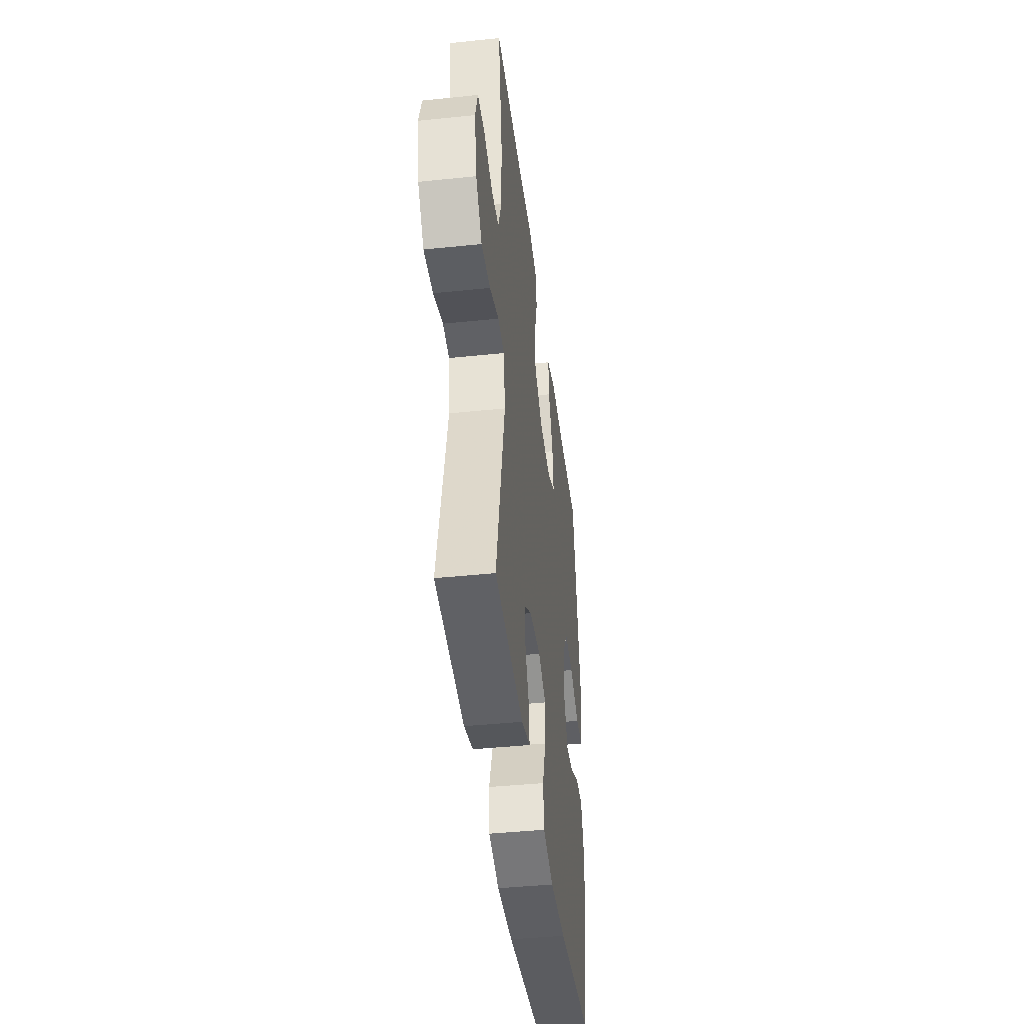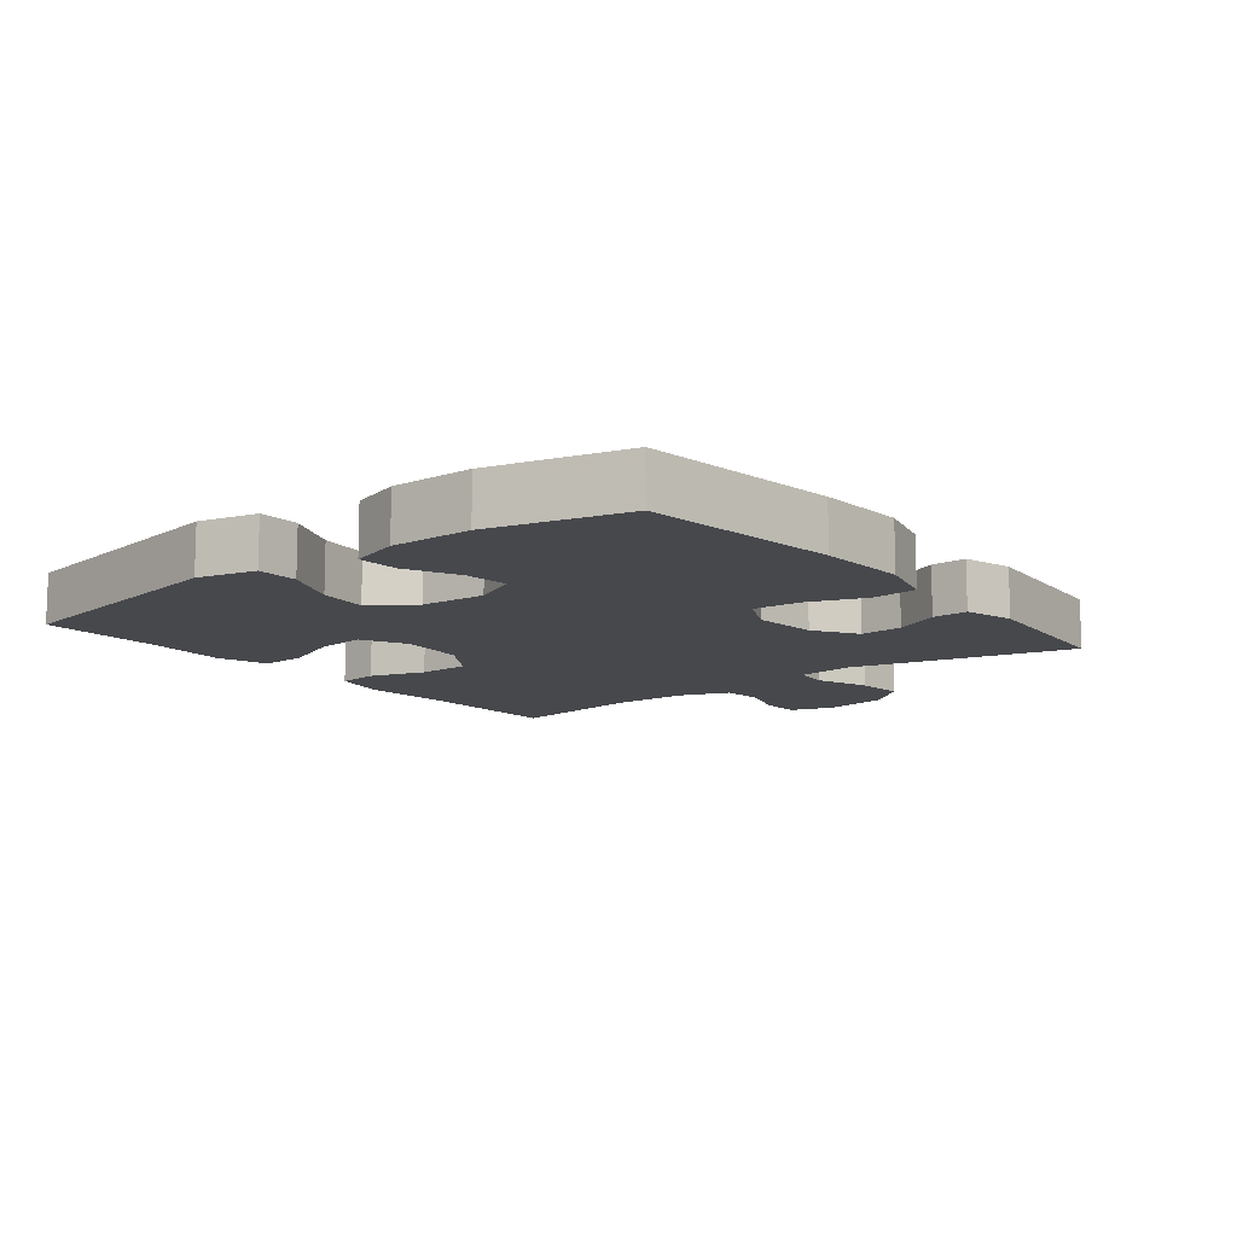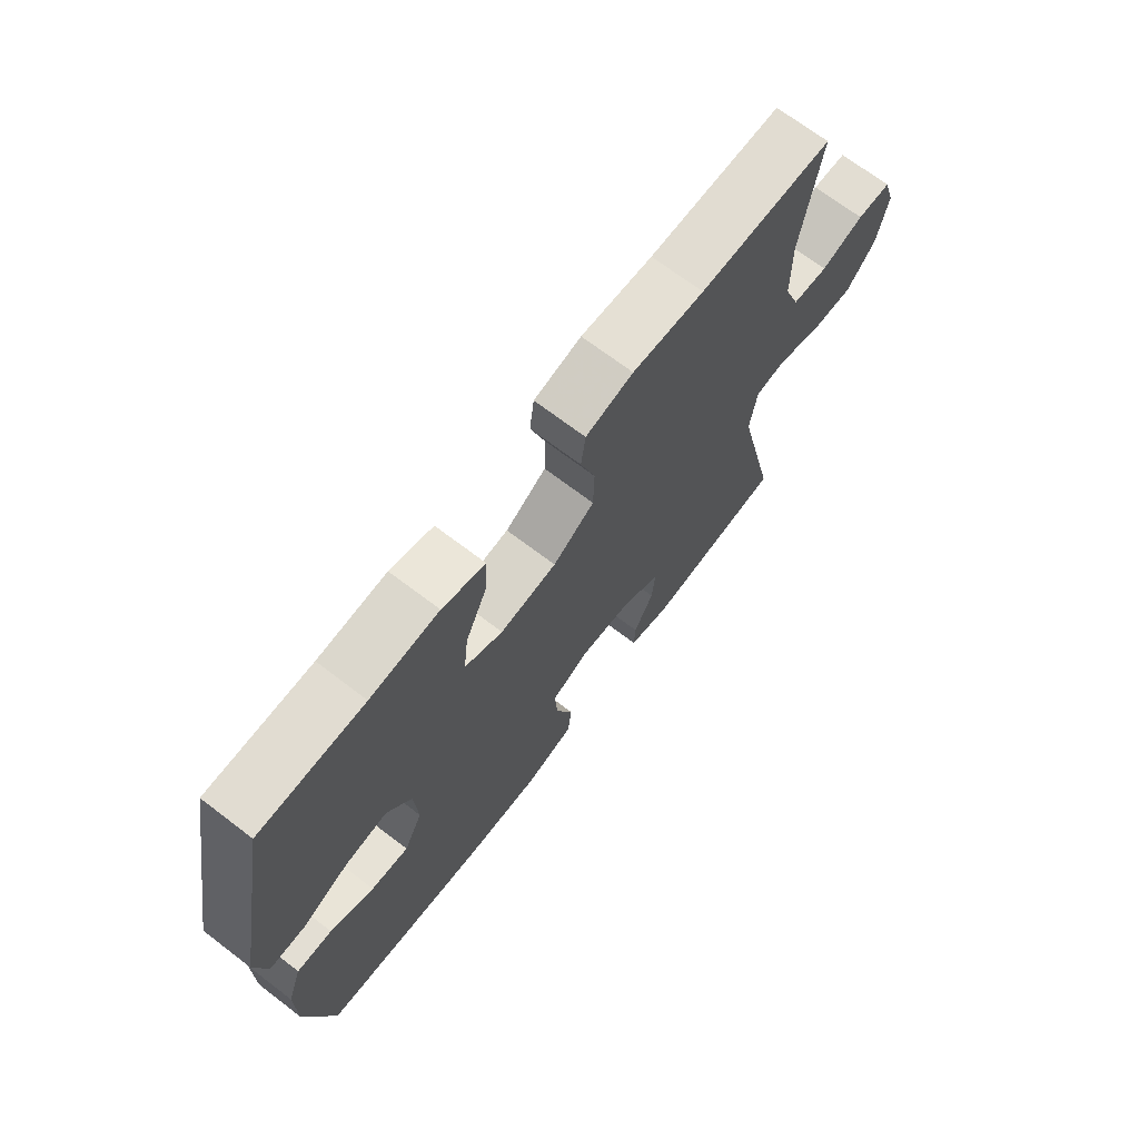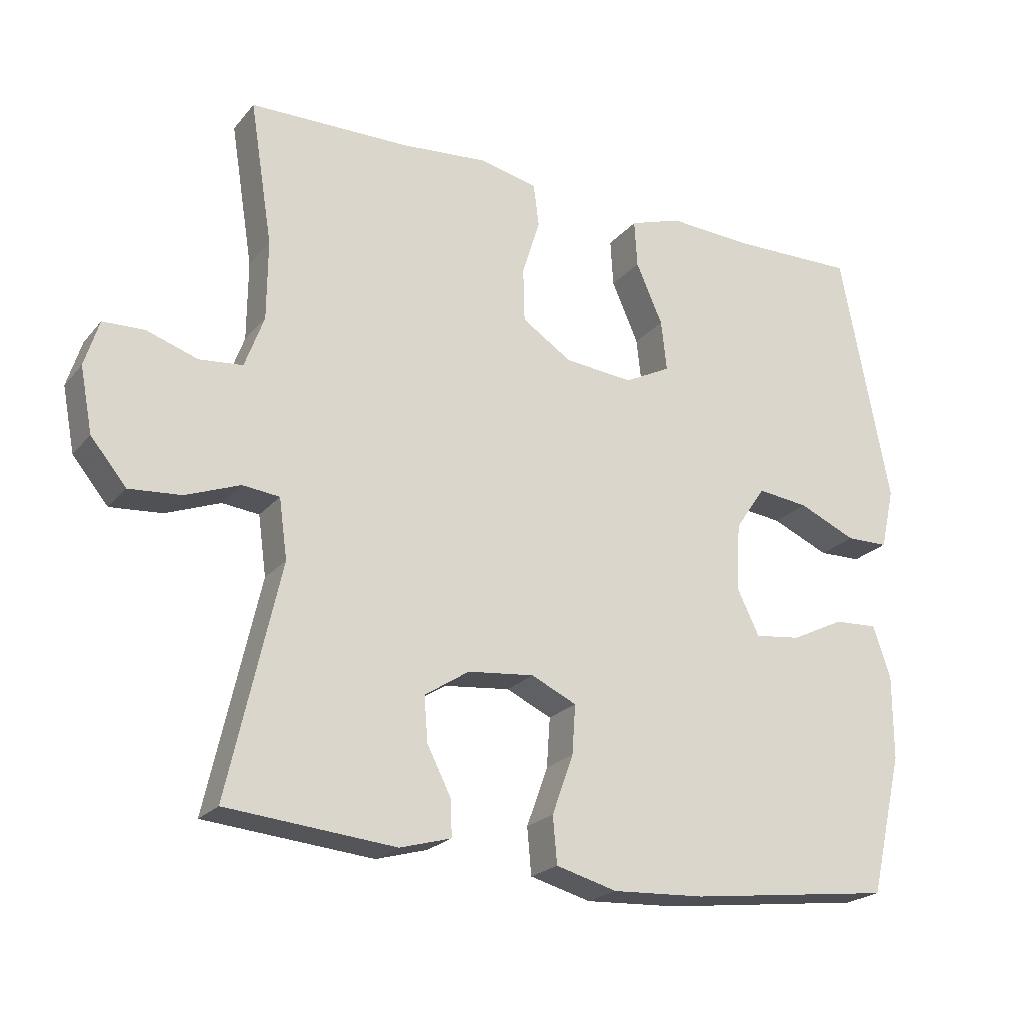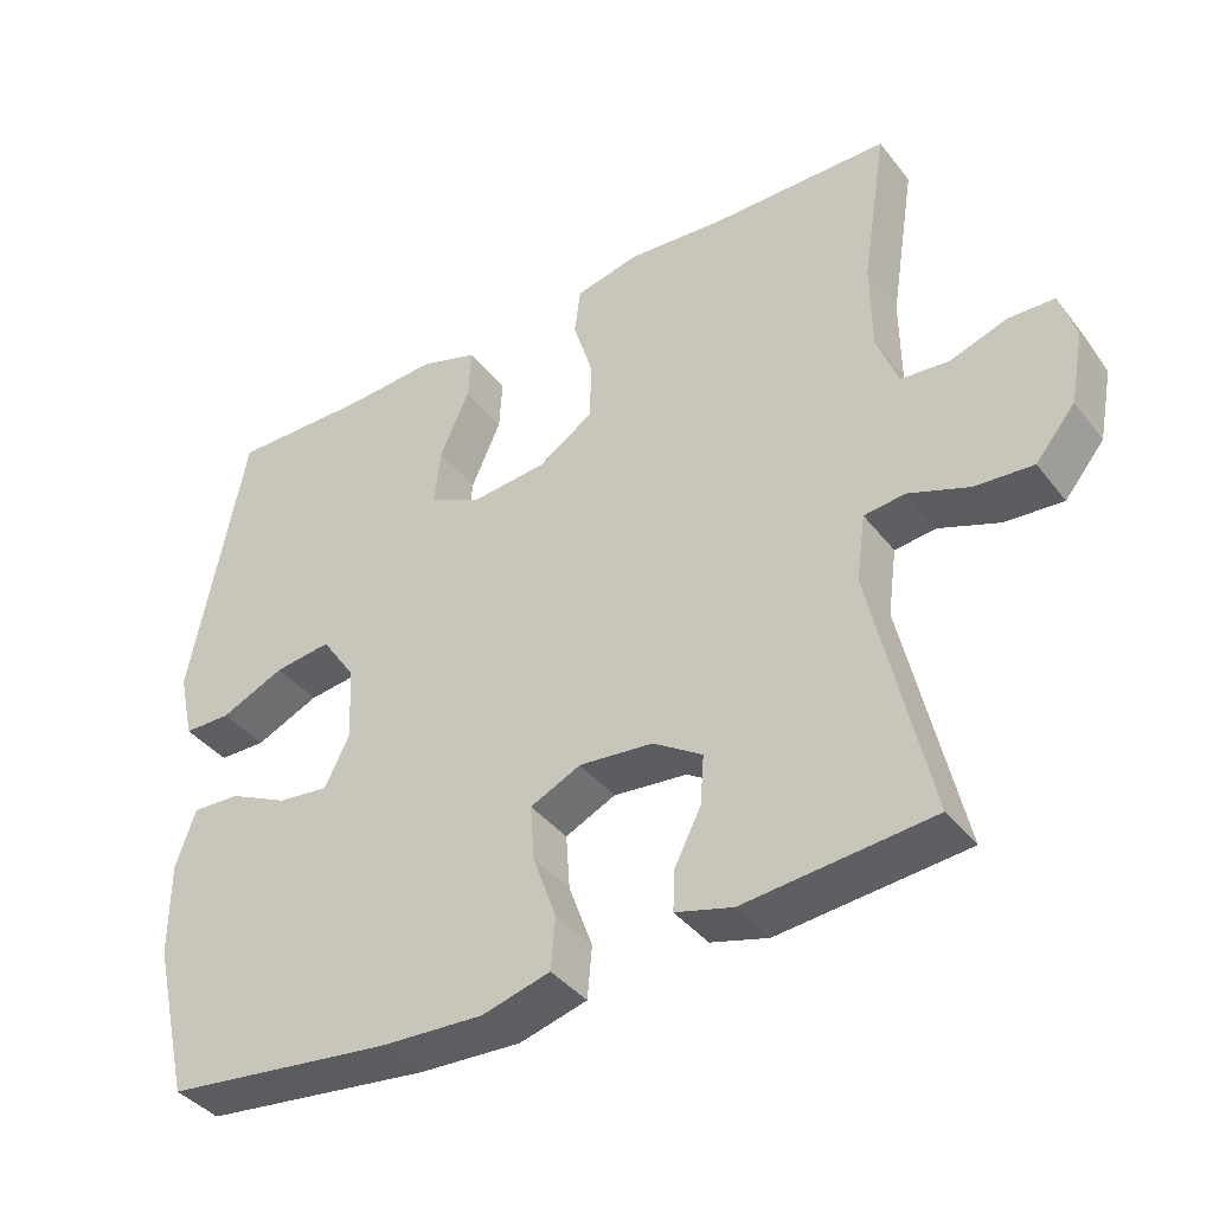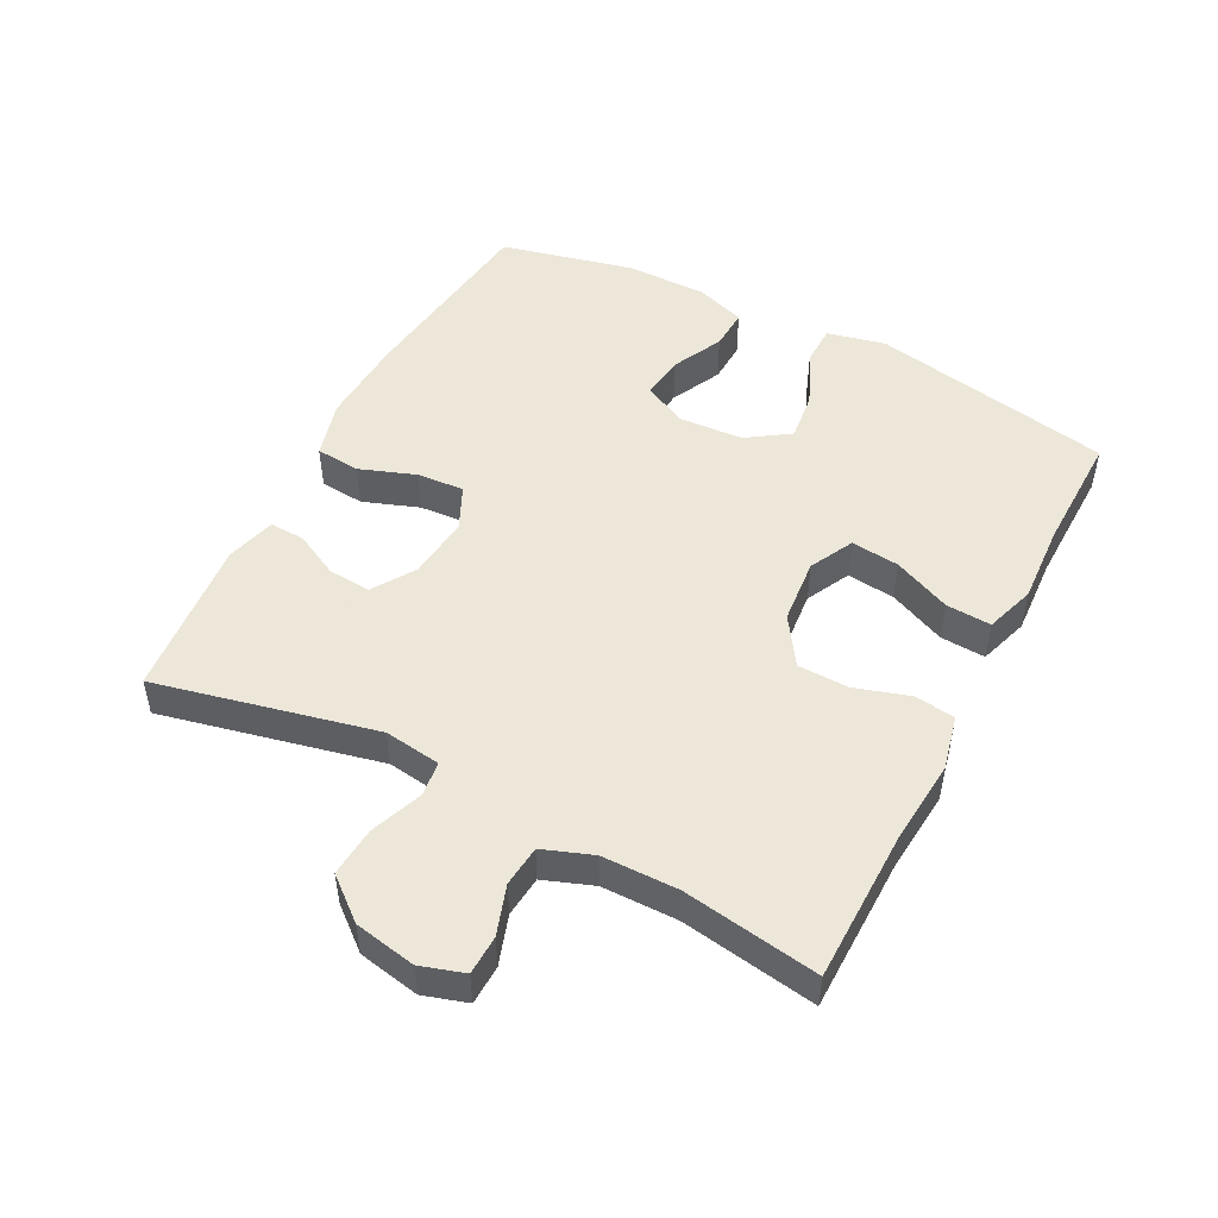
<metadata>
{"format":"obj","ext":"obj","renderer":"f3d","projection":"perspective","resolution":1024,"background":"white","views":[{"elev":-42.4,"azim":-82.9,"up":"+Z"},{"elev":-11.5,"azim":128.1,"up":"+Y"},{"elev":70.0,"azim":127.3,"up":"+Z"},{"elev":-22.1,"azim":-28.6,"up":"+Z"},{"elev":-39.5,"azim":-146.1,"up":"+Z"},{"elev":49.6,"azim":-62.6,"up":"+Y"}]}
</metadata>
<code>
v -0.5 0.07 0.5
v -0.265 0.07 0.503
v -0.138 0.07 0.514
v -0.054 0.07 0.495
v -0.046 0.07 0.433
v -0.072 0.07 0.349
v -0.07 0.07 0.271
v 0.003 0.07 0.223
v 0.103 0.07 0.214
v 0.17 0.07 0.248
v 0.162 0.07 0.322
v 0.123 0.07 0.41
v 0.119 0.07 0.479
v 0.195 0.07 0.504
v 0.316 0.07 0.497
v 0.5 0.07 0.5
v 0.572 0.07 0.129
v 0.552 0.07 0.04
v 0.49 0.07 0.039
v 0.406 0.07 0.076
v 0.331 0.07 0.085
v 0.287 0.07 0.02
v 0.281 0.07 -0.078
v 0.314 0.07 -0.145
v 0.381 0.07 -0.137
v 0.459 0.07 -0.099
v 0.522 0.07 -0.096
v 0.548 0.07 -0.172
v 0.548 0.07 -0.295
v 0.5 0.07 -0.5
v 0.201 0.07 -0.537
v 0.066 0.07 -0.544
v -0.023 0.07 -0.52
v -0.029 0.07 -0.452
v 0.002 0.07 -0.366
v 0.007 0.07 -0.294
v -0.059 0.07 -0.263
v -0.156 0.07 -0.273
v -0.221 0.07 -0.315
v -0.216 0.07 -0.38
v -0.181 0.07 -0.449
v -0.179 0.07 -0.502
v -0.254 0.07 -0.523
v -0.5 0.07 -0.5
v -0.424 0.07 -0.164
v -0.436 0.07 -0.077
v -0.49 0.07 -0.071
v -0.569 0.07 -0.101
v -0.645 0.07 -0.107
v -0.697 0.07 -0.044
v -0.715 0.07 0.05
v -0.694 0.07 0.117
v -0.634 0.07 0.119
v -0.559 0.07 0.094
v -0.496 0.07 0.1
v -0.468 0.07 0.176
v -0.467 0.07 0.292
v -0.5 0 0.5
v -0.265 0 0.503
v -0.138 0 0.514
v -0.054 0 0.495
v -0.046 0 0.433
v -0.072 0 0.349
v -0.07 0 0.271
v 0.003 0 0.223
v 0.103 0 0.214
v 0.17 0 0.248
v 0.162 0 0.322
v 0.123 0 0.41
v 0.119 0 0.479
v 0.195 0 0.504
v 0.316 0 0.497
v 0.5 0 0.5
v 0.572 0 0.129
v 0.552 0 0.04
v 0.49 0 0.039
v 0.406 0 0.076
v 0.331 0 0.085
v 0.287 0 0.02
v 0.281 0 -0.078
v 0.314 0 -0.145
v 0.381 0 -0.137
v 0.459 0 -0.099
v 0.522 0 -0.096
v 0.548 0 -0.172
v 0.548 0 -0.295
v 0.5 0 -0.5
v 0.201 0 -0.537
v 0.066 0 -0.544
v -0.023 0 -0.52
v -0.029 0 -0.452
v 0.002 0 -0.366
v 0.007 0 -0.294
v -0.059 0 -0.263
v -0.156 0 -0.273
v -0.221 0 -0.315
v -0.216 0 -0.38
v -0.181 0 -0.449
v -0.179 0 -0.502
v -0.254 0 -0.523
v -0.5 0 -0.5
v -0.424 0 -0.164
v -0.436 0 -0.077
v -0.49 0 -0.071
v -0.569 0 -0.101
v -0.645 0 -0.107
v -0.697 0 -0.044
v -0.715 0 0.05
v -0.694 0 0.117
v -0.634 0 0.119
v -0.559 0 0.094
v -0.496 0 0.1
v -0.468 0 0.176
v -0.467 0 0.292
f 52 53 54
f 51 52 54
f 50 51 54
f 49 50 54
f 48 49 54
f 47 48 54
f 46 47 54 55
f 43 44 45
f 42 43 45
f 41 42 45
f 40 41 45
f 39 40 45 46
f 46 55 56
f 39 46 56
f 38 39 56
f 33 34 35
f 32 33 35
f 31 32 35
f 30 31 35
f 29 30 35
f 28 29 35
f 27 28 35
f 26 27 35
f 25 26 35
f 24 25 35 36
f 23 24 36 37
f 18 19 20
f 17 18 20
f 16 17 20
f 15 16 20
f 15 20 21
f 14 15 21
f 13 14 21
f 12 13 21
f 11 12 21
f 10 11 21 22
f 4 5 6
f 3 4 6
f 2 3 6
f 2 6 7
f 1 2 7
f 57 1 7
f 56 57 7 8
f 38 56 8 9
f 23 37 38
f 22 23 38
f 10 22 38
f 9 10 38
f 111 110 109
f 111 109 108
f 111 108 107
f 111 107 106
f 111 106 105
f 111 105 104
f 112 111 104 103
f 102 101 100
f 102 100 99
f 102 99 98
f 102 98 97
f 103 102 97 96
f 113 112 103
f 113 103 96
f 113 96 95
f 92 91 90
f 92 90 89
f 92 89 88
f 92 88 87
f 92 87 86
f 92 86 85
f 92 85 84
f 92 84 83
f 92 83 82
f 93 92 82 81
f 94 93 81 80
f 77 76 75
f 77 75 74
f 77 74 73
f 77 73 72
f 78 77 72
f 78 72 71
f 78 71 70
f 78 70 69
f 78 69 68
f 79 78 68 67
f 63 62 61
f 63 61 60
f 63 60 59
f 64 63 59
f 64 59 58
f 64 58 114
f 65 64 114 113
f 66 65 113 95
f 95 94 80
f 95 80 79
f 95 79 67
f 95 67 66
f 1 58 59 2
f 2 59 60 3
f 3 60 61 4
f 4 61 62 5
f 5 62 63 6
f 6 63 64 7
f 7 64 65 8
f 8 65 66 9
f 9 66 67 10
f 10 67 68 11
f 11 68 69 12
f 12 69 70 13
f 13 70 71 14
f 14 71 72 15
f 15 72 73 16
f 16 73 74 17
f 17 74 75 18
f 18 75 76 19
f 19 76 77 20
f 20 77 78 21
f 21 78 79 22
f 22 79 80 23
f 23 80 81 24
f 24 81 82 25
f 25 82 83 26
f 26 83 84 27
f 27 84 85 28
f 28 85 86 29
f 29 86 87 30
f 30 87 88 31
f 31 88 89 32
f 32 89 90 33
f 33 90 91 34
f 34 91 92 35
f 35 92 93 36
f 36 93 94 37
f 37 94 95 38
f 38 95 96 39
f 39 96 97 40
f 40 97 98 41
f 41 98 99 42
f 42 99 100 43
f 43 100 101 44
f 44 101 102 45
f 45 102 103 46
f 46 103 104 47
f 47 104 105 48
f 48 105 106 49
f 49 106 107 50
f 50 107 108 51
f 51 108 109 52
f 52 109 110 53
f 53 110 111 54
f 54 111 112 55
f 55 112 113 56
f 56 113 114 57
f 57 114 58 1

</code>
